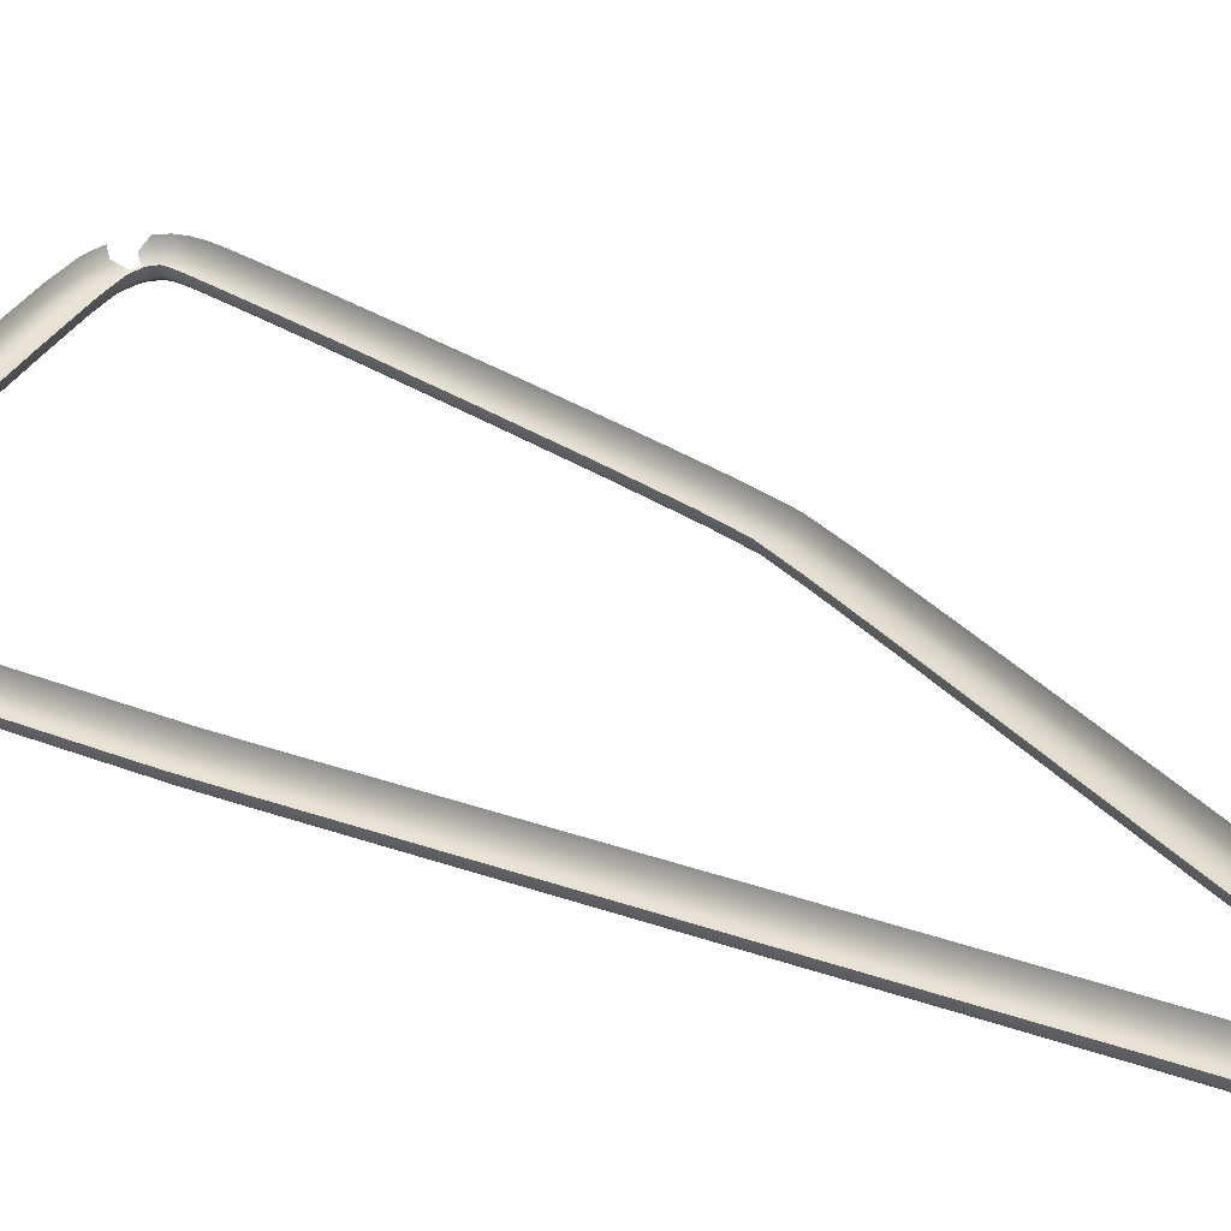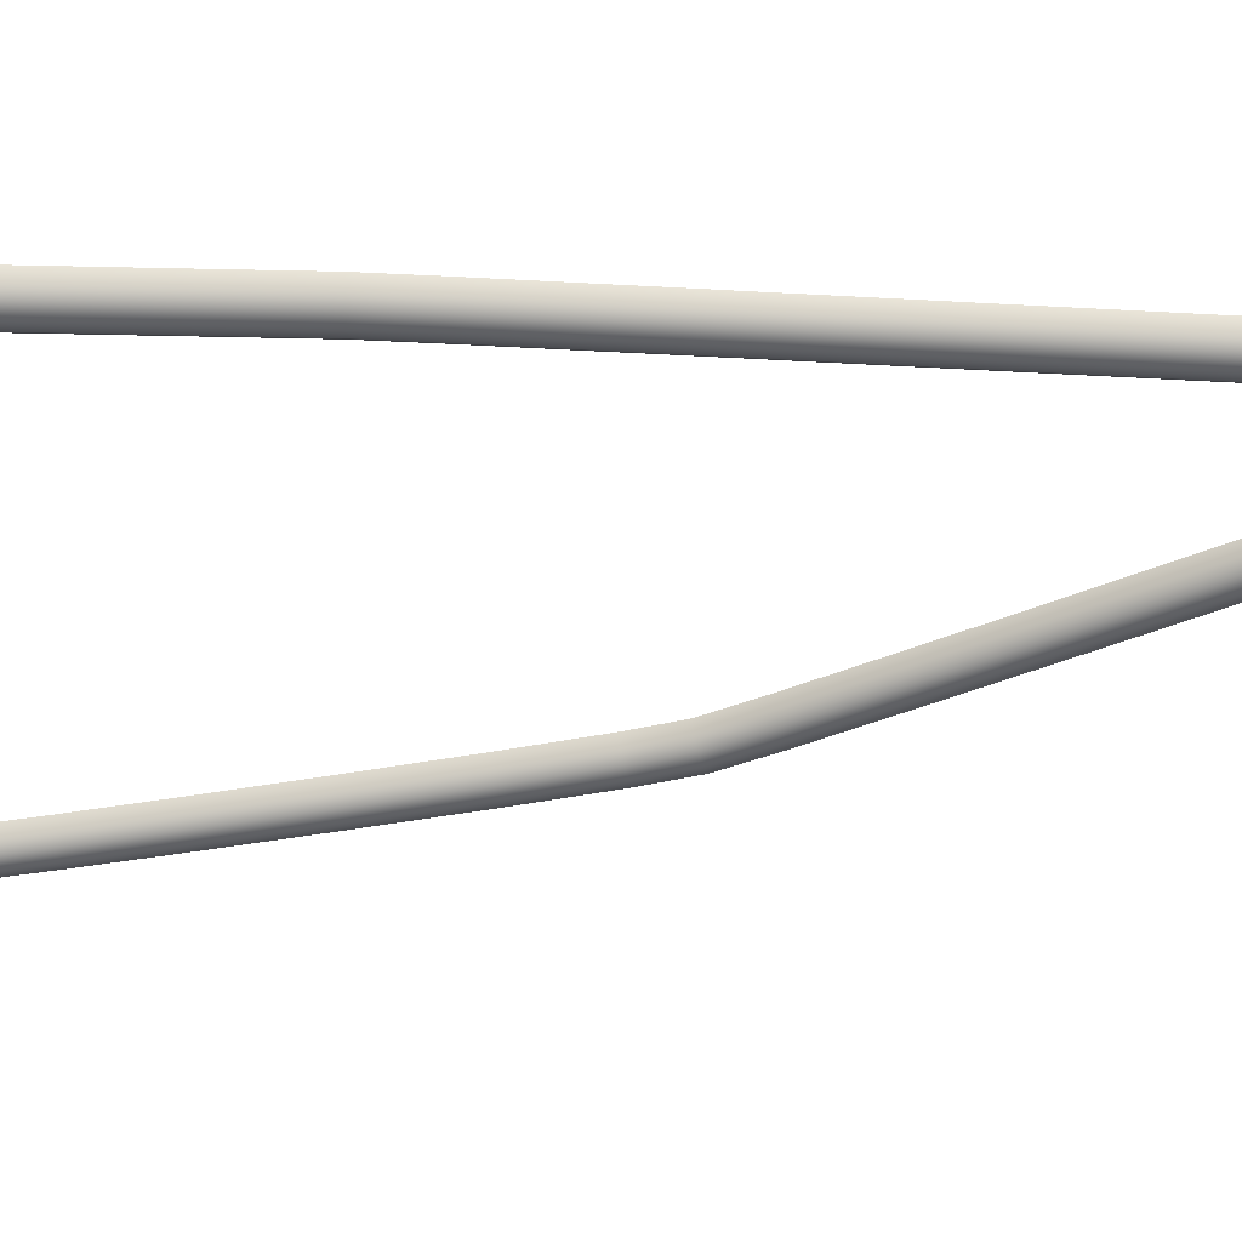
<metadata>
{"format":"obj","ext":"obj","renderer":"f3d","projection":"perspective","resolution":1024,"background":"white","views":[{"elev":35.8,"azim":-63.7,"up":"+Z"},{"elev":-44.0,"azim":-91.5,"up":"+Z"}]}
</metadata>
<code>
o LM_GI_GI1_LSling3
v -16.52 0.0002209 -34.17
v -17.25 0.0002209 -31.43
v -16.52 -5.29 -34.17
v -14.51 0.0002209 -36.18
v -14.51 -5.29 -36.18
v -11.76 0.0002209 -36.92
v -9.021 0.0002209 -36.18
v -9.021 -5.29 -36.18
v -7.013 0.0002209 -34.17
v -7.013 -5.29 -34.17
v -6.278 0.0002209 -31.43
v -6.278 -5.29 -31.43
v -17.25 -5.29 -31.43
v -16.52 -13.64 -34.17
v -14.51 -13.64 -36.18
v -11.76 -5.29 -36.92
v -11.76 -13.64 -36.92
v -7.013 -13.64 -34.17
v -6.278 -13.64 -31.43
v -17.25 -13.64 -31.43
v -16.52 -23.53 -34.17
v -11.76 -23.53 -36.92
v -9.021 -13.64 -36.18
v -9.021 -23.53 -36.18
v -7.013 -23.53 -34.17
v -6.278 -23.53 -31.43
v -17.25 -23.53 -31.43
v -16.52 -33.41 -34.17
v -14.51 -23.53 -36.18
v -14.51 -33.41 -36.18
v -11.76 -33.41 -36.92
v -9.021 -33.41 -36.18
v -7.013 -33.41 -34.17
v -6.278 -33.41 -31.43
v -17.25 -33.41 -31.43
v -16.52 -41.77 -34.17
v -14.51 -41.77 -36.18
v -11.76 -41.77 -36.92
v -9.021 -41.77 -36.18
v -6.278 -41.77 -31.43
v -17.25 -41.77 -31.43
v -16.52 -47.14 -34.17
v -14.51 -47.1 -36.18
v -11.76 -47.06 -36.92
v -9.022 -47.01 -36.18
v -7.013 -41.77 -34.17
v -7.013 -46.98 -34.17
v -6.278 -46.97 -31.43
v -17.25 -47.15 -31.43
v -16.79 -61.03 -31.43
v -16.05 -61.01 -34.17
v -14.05 -60.93 -36.18
v -11.3 -60.83 -36.92
v -8.563 -60.73 -36.18
v -6.556 -60.66 -34.17
v -15.64 -90.62 -31.43
v -14.9 -90.59 -34.17
v -12.9 -90.51 -36.18
v -10.15 -90.4 -36.92
v -7.413 -90.29 -36.18
v -5.406 -90.21 -34.17
v -5.821 -60.64 -31.43
v -14.14 -128.1 -31.43
v -13.41 -128.1 -34.17
v -11.4 -128 -36.18
v -8.659 -127.9 -36.92
v -5.918 -127.8 -36.18
v -3.911 -127.7 -34.17
v -4.672 -90.18 -31.43
v -12.65 -165.5 -31.43
v -11.91 -165.5 -34.17
v -9.905 -165.4 -36.18
v -7.164 -165.3 -36.92
v -4.422 -165.2 -36.18
v -2.415 -165.1 -34.17
v -3.176 -127.6 -31.43
v -11.5 -195.1 -31.43
v -10.76 -195.1 -34.17
v -8.755 -195 -36.18
v -6.013 -194.9 -36.92
v -3.272 -194.8 -36.18
v -1.265 -194.7 -34.17
v -1.681 -165.1 -31.43
v -10.3 -208.8 -34.17
v -8.295 -208.8 -36.18
v -5.553 -208.7 -36.92
v -2.811 -208.6 -36.18
v -0.804 -208.5 -34.17
v -0.53 -194.7 -31.43
v -0.06929 -208.5 -31.43
v -11.04 -208.8 -31.43
v -10.19 -212.1 -34.17
v -8.188 -211.9 -36.18
v -5.454 -211.7 -36.92
v -2.719 -211.5 -36.18
v -0.7171 -211.3 -34.17
v 0.01563 -211.3 -31.43
v -10.92 -212.2 -31.43
v -9.765 -215.3 -34.17
v -7.798 -214.9 -36.18
v -5.111 -214.4 -36.92
v -2.424 -213.8 -36.18
v -0.4574 -213.4 -34.17
v 0.2625 -213.3 -31.43
v -10.49 -215.5 -31.43
v -8.857 -218.5 -34.17
v -6.999 -217.7 -36.18
v -4.46 -216.6 -36.92
v -1.922 -215.6 -36.18
v -0.06359 -214.8 -34.17
v 0.6166 -214.6 -31.43
v 0.3817 -215.7 -34.17
v 0.9721 -215.3 -31.43
v 28.15 -209 -34.17
v 28.8 -209.4 -31.43
v 38.84 -188.7 -34.17
v 26.37 -208.1 -36.18
v 37.06 -187.8 -36.18
v 23.93 -206.8 -36.92
v 34.63 -186.5 -36.92
v 21.49 -205.6 -36.18
v 32.21 -185.2 -36.18
v 19.71 -204.7 -34.17
v 30.43 -184.3 -34.17
v 19.06 -204.3 -31.43
v 29.78 -184 -31.43
v 39.49 -189.1 -31.43
v 52.46 -163 -34.17
v 50.69 -162 -36.18
v 48.26 -160.7 -36.92
v 45.83 -159.5 -36.18
v 44.06 -158.5 -34.17
v 43.41 -158.2 -31.43
v 53.11 -163.3 -31.43
v 66.26 -136.7 -34.17
v 64.48 -135.8 -36.18
v 62.05 -134.5 -36.92
v 59.62 -133.3 -36.18
v 57.84 -132.3 -34.17
v 57.19 -132 -31.43
v 66.91 -137.1 -31.43
v 77.5 -115.1 -34.17
v 75.7 -114.2 -36.18
v 73.25 -112.9 -36.92
v 70.8 -111.7 -36.18
v 69 -110.8 -34.17
v 68.35 -110.5 -31.43
v 78.15 -115.4 -31.43
v 83.53 -102.6 -34.17
v 81.66 -101.9 -36.18
v 79.1 -100.9 -36.92
v 76.55 -99.9 -36.18
v 74.68 -99.17 -34.17
v 74 -98.9 -31.43
v 84.21 -102.9 -31.43
v 87.93 -90.71 -31.43
v 87.23 -90.51 -34.17
v 85.29 -89.96 -36.18
v 82.65 -89.22 -36.92
v 80.01 -88.47 -36.18
v 78.08 -87.93 -34.17
v 93.42 -69.63 -31.43
v 92.71 -69.45 -34.17
v 90.76 -68.96 -36.18
v 88.1 -68.28 -36.92
v 85.44 -67.61 -36.18
v 83.5 -67.12 -34.17
v 77.37 -87.73 -31.43
v 99.73 -44.08 -31.43
v 99.01 -43.91 -34.17
v 97.06 -43.44 -36.18
v 94.39 -42.79 -36.92
v 91.73 -42.14 -36.18
v 89.78 -41.67 -34.17
v 82.78 -66.93 -31.43
v 105.8 -18.68 -31.43
v 105.1 -18.51 -34.17
v 103.1 -18.05 -36.18
v 100.5 -17.42 -36.92
v 97.8 -16.78 -36.18
v 95.84 -16.32 -34.17
v 89.06 -41.49 -31.43
v 109.9 2.093 -34.17
v 107.9 2.539 -36.18
v 105.3 3.148 -36.92
v 102.6 3.757 -36.18
v 100.6 4.203 -34.17
v 95.13 -16.15 -31.43
v 99.92 4.366 -31.43
v 110.6 1.93 -31.43
v 113.1 13.05 -31.43
v 112.4 13.21 -34.17
v 110.4 13.63 -36.18
v 107.7 14.22 -36.92
v 105 14.8 -36.18
v 103.1 15.22 -34.17
v 113.8 16.36 -31.43
v 113.1 16.51 -34.17
v 111.1 16.94 -36.18
v 108.4 17.52 -36.92
v 105.7 18.1 -36.18
v 103.8 18.52 -34.17
v 102.4 15.38 -31.43
v 113.8 19.93 -34.17
v 111.9 20.34 -36.18
v 109.2 20.91 -36.92
v 106.5 21.48 -36.18
v 104.5 21.89 -34.17
v 103.1 18.68 -31.43
v 103.8 22.05 -31.43
v 114.5 19.77 -31.43
v 114.5 23.38 -34.17
v 112.5 23.72 -36.18
v 109.8 24.2 -36.92
v 107.1 24.67 -36.18
v 105.2 25.02 -34.17
v 104.4 25.15 -31.43
v 115.2 23.25 -31.43
v 115 26.75 -34.17
v 113 26.93 -36.18
v 110.3 27.19 -36.92
v 107.6 27.44 -36.18
v 105.6 27.62 -34.17
v 104.8 27.69 -31.43
v 115.7 26.68 -31.43
v 115.1 30.11 -34.17
v 113.1 29.93 -36.18
v 110.4 29.67 -36.92
v 107.6 29.42 -36.18
v 105.6 29.23 -34.17
v 104.9 29.16 -31.43
v 115.8 30.18 -31.43
v 114.4 33.19 -34.17
v 112.5 32.46 -36.18
v 110 31.46 -36.92
v 107.4 30.46 -36.18
v 105.5 29.73 -34.17
v 104.9 29.46 -31.43
v 115.1 33.46 -31.43
v 113.3 36.55 -31.43
v 112.7 36.13 -34.17
v 111.1 34.99 -36.18
v 108.8 33.43 -36.92
v 106.6 31.87 -36.18
v 104.9 30.73 -34.17
v 111 38.28 -34.17
v 109.6 36.85 -36.18
v 107.6 34.9 -36.92
v 105.7 32.96 -36.18
v 104.3 31.53 -34.17
v 104.3 30.31 -31.43
v 103.8 31.01 -31.43
v 107.7 38.31 -36.18
v 106.2 36.01 -36.92
v 104.7 33.72 -36.18
v 103.6 32.03 -34.17
v 105.7 39.4 -36.18
v 104.6 36.88 -36.92
v 103.5 34.37 -36.18
v 102.7 32.53 -34.17
v 103.2 31.42 -31.43
v 106.8 41.91 -31.43
v 104.2 42.85 -31.43
v 106.5 41.24 -34.17
v 104 42.15 -34.17
v 103.3 40.24 -36.18
v 102.5 37.64 -36.92
v 101.6 35.03 -36.18
v 101 33.12 -34.17
v 102.4 31.86 -31.43
v 100.7 43.08 -34.17
v 100.4 41.1 -36.18
v 99.89 38.39 -36.92
v 99.43 35.69 -36.18
v 99.09 33.71 -34.17
v 100.8 32.42 -31.43
v 98.97 32.98 -31.43
v 100.8 43.8 -31.43
v 90.93 44.37 -31.43
v 90.91 43.63 -34.17
v 90.86 41.62 -36.18
v 90.8 38.88 -36.92
v 90.73 36.14 -36.18
v 90.68 34.13 -34.17
v 72.62 44.27 -31.43
v 72.63 43.54 -34.17
v 72.66 41.53 -36.18
v 72.69 38.79 -36.92
v 72.73 36.04 -36.18
v 72.75 34.04 -34.17
v 90.66 33.4 -31.43
v 49.94 43.82 -31.43
v 49.95 43.08 -34.17
v 50 41.07 -36.18
v 50.07 38.33 -36.92
v 50.13 35.59 -36.18
v 50.18 33.58 -34.17
v 72.76 33.3 -31.43
v 27.26 43.22 -31.43
v 27.28 42.48 -34.17
v 27.34 40.47 -36.18
v 27.41 37.73 -36.92
v 27.49 34.99 -36.18
v 27.54 32.98 -34.17
v 50.19 32.84 -31.43
v 9.081 42.69 -31.43
v 9.1 41.96 -34.17
v 9.153 39.95 -36.18
v 9.226 37.21 -36.92
v 9.298 34.47 -36.18
v 9.351 32.46 -34.17
v 27.56 32.25 -31.43
v -0.3746 41.72 -34.17
v -0.2163 39.72 -36.18
v -6.212e-05 36.99 -36.92
v 0.2162 34.25 -36.18
v 0.3745 32.25 -34.17
v 9.371 31.72 -31.43
v 0.4324 31.52 -31.43
v -0.4326 42.46 -31.43
v -4.379 41.15 -34.17
v -3.85 39.21 -36.18
v -3.127 36.56 -36.92
v -2.404 33.92 -36.18
v -1.875 31.98 -34.17
v -1.682 31.27 -31.43
v -4.572 41.86 -31.43
v -8.705 40.12 -31.43
v -8.334 39.48 -34.17
v -7.321 37.75 -36.18
v -5.937 35.38 -36.92
v -4.553 33.01 -36.18
v -3.54 31.28 -34.17
v -12.2 37.42 -31.43
v -11.68 36.9 -34.17
v -10.26 35.48 -36.18
v -8.318 33.54 -36.92
v -6.378 31.6 -36.18
v -4.958 30.18 -34.17
v -3.17 30.64 -31.43
v -14.26 33.55 -34.17
v -12.53 32.54 -36.18
v -10.16 31.16 -36.92
v -7.789 29.77 -36.18
v -6.055 28.76 -34.17
v -4.438 29.66 -31.43
v -5.42 28.39 -31.43
v -14.9 33.92 -31.43
v -15.93 29.6 -34.17
v -13.99 29.07 -36.18
v -11.34 28.35 -36.92
v -8.698 27.62 -36.18
v -6.76 27.1 -34.17
v -6.051 26.9 -31.43
v -16.64 29.79 -31.43
v -17.24 25.59 -31.43
v -16.51 25.54 -34.17
v -14.5 25.4 -36.18
v -11.76 25.22 -36.92
v -9.027 25.04 -36.18
v -7.023 24.9 -34.17
v -17.25 21.02 -31.43
v -16.52 21.02 -34.17
v -14.51 21.02 -36.18
v -11.76 21.02 -36.92
v -9.021 21.02 -36.18
v -7.013 21.02 -34.17
v -6.29 24.85 -31.43
v -16.52 16.81 -34.17
v -14.51 16.81 -36.18
v -11.76 16.81 -36.92
v -9.021 16.81 -36.18
v -7.013 16.81 -34.17
v -6.278 21.02 -31.43
v -6.278 16.81 -31.43
v -17.25 16.81 -31.43
v -16.52 12.61 -34.17
v -14.51 12.61 -36.18
v -11.76 12.61 -36.92
v -9.021 12.61 -36.18
v -7.013 12.61 -34.17
v -6.278 12.61 -31.43
v -17.25 12.61 -31.43
v -16.52 8.407 -34.17
v -14.51 8.407 -36.18
v -11.76 8.407 -36.92
v -9.021 8.407 -36.18
v -7.013 8.407 -34.17
v -6.278 8.407 -31.43
v -17.25 8.407 -31.43
v -16.52 4.204 -34.17
v -14.51 4.204 -36.18
v -11.76 4.204 -36.92
v -9.021 4.204 -36.18
v -7.013 4.204 -34.17
v -6.278 4.204 -31.43
v -17.25 4.204 -31.43
v -16.52 0.0002209 -34.17
v -14.51 0.0002209 -36.18
v -11.76 0.0002209 -36.92
v -9.021 0.0002209 -36.18
v -7.013 0.0002209 -34.17
v -6.278 0.0002209 -31.43
v -9.537 -218.7 -31.43
v -17.25 0.0002209 -31.43
f 3 2 1
f 4 3 1
f 6 5 4
f 8 6 7
f 10 7 9
f 12 9 11
f 14 13 3
f 15 3 5
f 17 5 16
f 8 17 16
f 18 8 10
f 19 10 12
f 21 20 14
f 15 21 14
f 22 15 17
f 24 17 23
f 25 23 18
f 26 18 19
f 28 27 21
f 30 21 29
f 31 29 22
f 32 22 24
f 33 24 25
f 34 25 26
f 36 35 28
f 30 36 28
f 31 37 30
f 32 38 31
f 33 39 32
f 40 33 34
f 42 41 36
f 43 36 37
f 44 37 38
f 45 38 39
f 47 39 46
f 48 46 40
f 42 50 49
f 43 51 42
f 44 52 43
f 45 53 44
f 47 54 45
f 48 55 47
f 51 56 50
f 52 57 51
f 53 58 52
f 54 59 53
f 55 60 54
f 62 61 55
f 57 63 56
f 58 64 57
f 59 65 58
f 60 66 59
f 61 67 60
f 69 68 61
f 64 70 63
f 65 71 64
f 66 72 65
f 67 73 66
f 68 74 67
f 76 75 68
f 71 77 70
f 72 78 71
f 73 79 72
f 74 80 73
f 75 81 74
f 83 82 75
f 84 77 78
f 85 78 79
f 86 79 80
f 87 80 81
f 88 81 82
f 90 82 89
f 92 91 84
f 93 84 85
f 94 85 86
f 95 86 87
f 96 87 88
f 97 88 90
f 99 98 92
f 100 92 93
f 101 93 94
f 102 94 95
f 103 95 96
f 104 96 97
f 106 105 99
f 107 99 100
f 108 100 101
f 109 101 102
f 110 102 103
f 111 103 104
f 112 109 110
f 113 110 111
f 116 115 114
f 118 114 117
f 120 117 119
f 122 119 121
f 124 121 123
f 126 123 125
f 128 127 116
f 129 116 118
f 130 118 120
f 131 120 122
f 132 122 124
f 133 124 126
f 135 134 128
f 136 128 129
f 137 129 130
f 138 130 131
f 139 131 132
f 140 132 133
f 142 141 135
f 143 135 136
f 144 136 137
f 145 137 138
f 146 138 139
f 147 139 140
f 149 148 142
f 150 142 143
f 151 143 144
f 152 144 145
f 153 145 146
f 154 146 147
f 149 156 155
f 150 157 149
f 151 158 150
f 152 159 151
f 153 160 152
f 154 161 153
f 157 162 156
f 158 163 157
f 159 164 158
f 160 165 159
f 161 166 160
f 168 167 161
f 163 169 162
f 164 170 163
f 165 171 164
f 166 172 165
f 167 173 166
f 175 174 167
f 170 176 169
f 171 177 170
f 172 178 171
f 173 179 172
f 174 180 173
f 182 181 174
f 183 176 177
f 184 177 178
f 185 178 179
f 186 179 180
f 187 180 181
f 189 181 188
f 183 191 190
f 184 192 183
f 185 193 184
f 186 194 185
f 187 195 186
f 189 196 187
f 192 197 191
f 193 198 192
f 194 199 193
f 195 200 194
f 196 201 195
f 203 202 196
f 204 197 198
f 205 198 199
f 206 199 200
f 207 200 201
f 208 201 202
f 210 202 209
f 212 211 204
f 213 204 205
f 214 205 206
f 215 206 207
f 216 207 208
f 217 208 210
f 219 218 212
f 220 212 213
f 221 213 214
f 222 214 215
f 223 215 216
f 224 216 217
f 226 225 219
f 227 219 220
f 228 220 221
f 229 221 222
f 230 222 223
f 231 223 224
f 233 232 226
f 234 226 227
f 235 227 228
f 236 228 229
f 237 229 230
f 238 230 231
f 233 240 239
f 234 241 233
f 235 242 234
f 236 243 235
f 237 244 236
f 238 245 237
f 246 240 241
f 247 241 242
f 248 242 243
f 249 243 244
f 250 244 245
f 252 245 251
f 248 253 247
f 249 254 248
f 250 255 249
f 252 256 250
f 254 257 253
f 255 258 254
f 256 259 255
f 261 260 256
f 264 263 262
f 257 265 264
f 258 266 257
f 259 267 258
f 260 268 259
f 270 269 260
f 271 263 265
f 272 265 266
f 273 266 267
f 274 267 268
f 275 268 269
f 277 269 276
f 271 279 278
f 272 280 271
f 273 281 272
f 274 282 273
f 275 283 274
f 277 284 275
f 280 285 279
f 281 286 280
f 282 287 281
f 283 288 282
f 284 289 283
f 291 290 284
f 286 292 285
f 287 293 286
f 288 294 287
f 289 295 288
f 290 296 289
f 298 297 290
f 293 299 292
f 294 300 293
f 295 301 294
f 296 302 295
f 297 303 296
f 305 304 297
f 300 306 299
f 301 307 300
f 302 308 301
f 303 309 302
f 304 310 303
f 312 311 304
f 313 306 307
f 314 307 308
f 315 308 309
f 316 309 310
f 317 310 311
f 319 311 318
f 321 320 313
f 322 313 314
f 323 314 315
f 324 315 316
f 325 316 317
f 326 317 319
f 321 328 327
f 322 329 321
f 323 330 322
f 324 331 323
f 325 332 324
f 326 333 325
f 329 334 328
f 330 335 329
f 331 336 330
f 332 337 331
f 333 338 332
f 340 339 333
f 341 334 335
f 342 335 336
f 343 336 337
f 344 337 338
f 345 338 339
f 347 339 346
f 349 348 341
f 350 341 342
f 351 342 343
f 352 343 344
f 353 344 345
f 354 345 347
f 349 356 355
f 350 357 349
f 351 358 350
f 352 359 351
f 353 360 352
f 354 361 353
f 357 362 356
f 358 363 357
f 359 364 358
f 360 365 359
f 361 366 360
f 368 367 361
f 369 362 363
f 370 363 364
f 371 364 365
f 372 365 366
f 373 366 367
f 375 367 374
f 377 376 369
f 378 369 370
f 379 370 371
f 380 371 372
f 381 372 373
f 382 373 375
f 384 383 377
f 385 377 378
f 386 378 379
f 387 379 380
f 388 380 381
f 389 381 382
f 391 390 384
f 392 384 385
f 393 385 386
f 394 386 387
f 395 387 388
f 396 388 389
f 398 397 391
f 399 391 392
f 400 392 393
f 401 393 394
f 402 394 395
f 403 395 396
f 3 13 2
f 4 5 3
f 6 16 5
f 8 16 6
f 10 8 7
f 12 10 9
f 14 20 13
f 15 14 3
f 17 15 5
f 8 23 17
f 18 23 8
f 19 18 10
f 21 27 20
f 15 29 21
f 22 29 15
f 24 22 17
f 25 24 23
f 26 25 18
f 28 35 27
f 30 28 21
f 31 30 29
f 32 31 22
f 33 32 24
f 34 33 25
f 36 41 35
f 30 37 36
f 31 38 37
f 32 39 38
f 33 46 39
f 40 46 33
f 42 49 41
f 43 42 36
f 44 43 37
f 45 44 38
f 47 45 39
f 48 47 46
f 42 51 50
f 43 52 51
f 44 53 52
f 45 54 53
f 47 55 54
f 48 62 55
f 51 57 56
f 52 58 57
f 53 59 58
f 54 60 59
f 55 61 60
f 62 69 61
f 57 64 63
f 58 65 64
f 59 66 65
f 60 67 66
f 61 68 67
f 69 76 68
f 64 71 70
f 65 72 71
f 66 73 72
f 67 74 73
f 68 75 74
f 76 83 75
f 71 78 77
f 72 79 78
f 73 80 79
f 74 81 80
f 75 82 81
f 83 89 82
f 84 91 77
f 85 84 78
f 86 85 79
f 87 86 80
f 88 87 81
f 90 88 82
f 92 98 91
f 93 92 84
f 94 93 85
f 95 94 86
f 96 95 87
f 97 96 88
f 99 105 98
f 100 99 92
f 101 100 93
f 102 101 94
f 103 102 95
f 104 103 96
f 106 404 105
f 107 106 99
f 108 107 100
f 109 108 101
f 110 109 102
f 111 110 103
f 113 112 110
f 116 127 115
f 118 116 114
f 120 118 117
f 122 120 119
f 124 122 121
f 126 124 123
f 128 134 127
f 129 128 116
f 130 129 118
f 131 130 120
f 132 131 122
f 133 132 124
f 135 141 134
f 136 135 128
f 137 136 129
f 138 137 130
f 139 138 131
f 140 139 132
f 142 148 141
f 143 142 135
f 144 143 136
f 145 144 137
f 146 145 138
f 147 146 139
f 149 155 148
f 150 149 142
f 151 150 143
f 152 151 144
f 153 152 145
f 154 153 146
f 149 157 156
f 150 158 157
f 151 159 158
f 152 160 159
f 153 161 160
f 154 168 161
f 157 163 162
f 158 164 163
f 159 165 164
f 160 166 165
f 161 167 166
f 168 175 167
f 163 170 169
f 164 171 170
f 165 172 171
f 166 173 172
f 167 174 173
f 175 182 174
f 170 177 176
f 171 178 177
f 172 179 178
f 173 180 179
f 174 181 180
f 182 188 181
f 183 190 176
f 184 183 177
f 185 184 178
f 186 185 179
f 187 186 180
f 189 187 181
f 183 192 191
f 184 193 192
f 185 194 193
f 186 195 194
f 187 196 195
f 189 203 196
f 192 198 197
f 193 199 198
f 194 200 199
f 195 201 200
f 196 202 201
f 203 209 202
f 204 211 197
f 205 204 198
f 206 205 199
f 207 206 200
f 208 207 201
f 210 208 202
f 212 218 211
f 213 212 204
f 214 213 205
f 215 214 206
f 216 215 207
f 217 216 208
f 219 225 218
f 220 219 212
f 221 220 213
f 222 221 214
f 223 222 215
f 224 223 216
f 226 232 225
f 227 226 219
f 228 227 220
f 229 228 221
f 230 229 222
f 231 230 223
f 233 239 232
f 234 233 226
f 235 234 227
f 236 235 228
f 237 236 229
f 238 237 230
f 233 241 240
f 234 242 241
f 235 243 242
f 236 244 243
f 237 245 244
f 238 251 245
f 247 246 241
f 248 247 242
f 249 248 243
f 250 249 244
f 252 250 245
f 248 254 253
f 249 255 254
f 250 256 255
f 252 261 256
f 253 257 264
f 254 258 257
f 255 259 258
f 256 260 259
f 261 270 260
f 264 265 263
f 257 266 265
f 258 267 266
f 259 268 267
f 260 269 268
f 270 276 269
f 271 278 263
f 272 271 265
f 273 272 266
f 274 273 267
f 275 274 268
f 277 275 269
f 271 280 279
f 272 281 280
f 273 282 281
f 274 283 282
f 275 284 283
f 277 291 284
f 280 286 285
f 281 287 286
f 282 288 287
f 283 289 288
f 284 290 289
f 291 298 290
f 286 293 292
f 287 294 293
f 288 295 294
f 289 296 295
f 290 297 296
f 298 305 297
f 293 300 299
f 294 301 300
f 295 302 301
f 296 303 302
f 297 304 303
f 305 312 304
f 300 307 306
f 301 308 307
f 302 309 308
f 303 310 309
f 304 311 310
f 312 318 311
f 313 320 306
f 314 313 307
f 315 314 308
f 316 315 309
f 317 316 310
f 319 317 311
f 321 327 320
f 322 321 313
f 323 322 314
f 324 323 315
f 325 324 316
f 326 325 317
f 321 329 328
f 322 330 329
f 323 331 330
f 324 332 331
f 325 333 332
f 326 340 333
f 329 335 334
f 330 336 335
f 331 337 336
f 332 338 337
f 333 339 338
f 340 346 339
f 341 348 334
f 342 341 335
f 343 342 336
f 344 343 337
f 345 344 338
f 347 345 339
f 349 355 348
f 350 349 341
f 351 350 342
f 352 351 343
f 353 352 344
f 354 353 345
f 349 357 356
f 350 358 357
f 351 359 358
f 352 360 359
f 353 361 360
f 354 368 361
f 357 363 362
f 358 364 363
f 359 365 364
f 360 366 365
f 361 367 366
f 368 374 367
f 369 376 362
f 370 369 363
f 371 370 364
f 372 371 365
f 373 372 366
f 375 373 367
f 377 383 376
f 378 377 369
f 379 378 370
f 380 379 371
f 381 380 372
f 382 381 373
f 384 390 383
f 385 384 377
f 386 385 378
f 387 386 379
f 388 387 380
f 389 388 381
f 391 397 390
f 392 391 384
f 393 392 385
f 394 393 386
f 395 394 387
f 396 395 388
f 398 405 397
f 399 398 391
f 400 399 392
f 401 400 393
f 402 401 394
f 403 402 395

</code>
